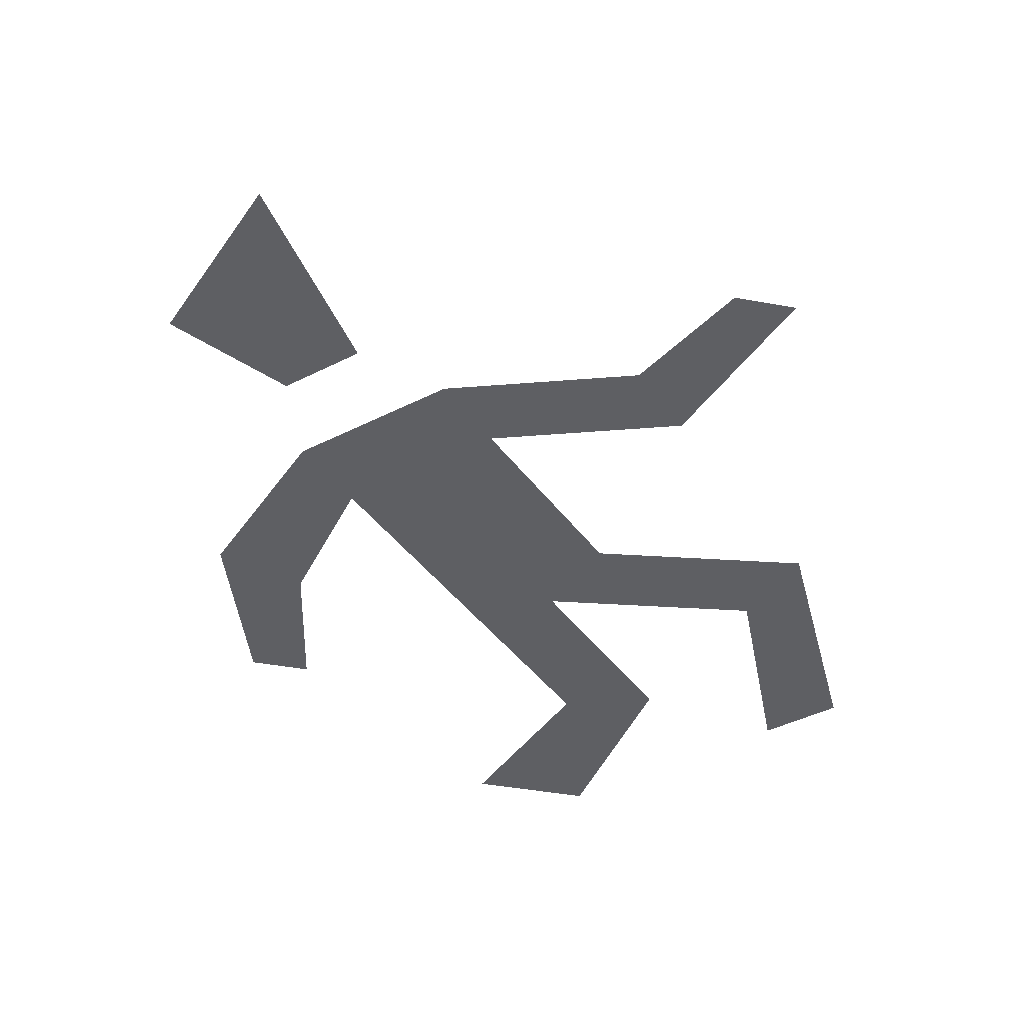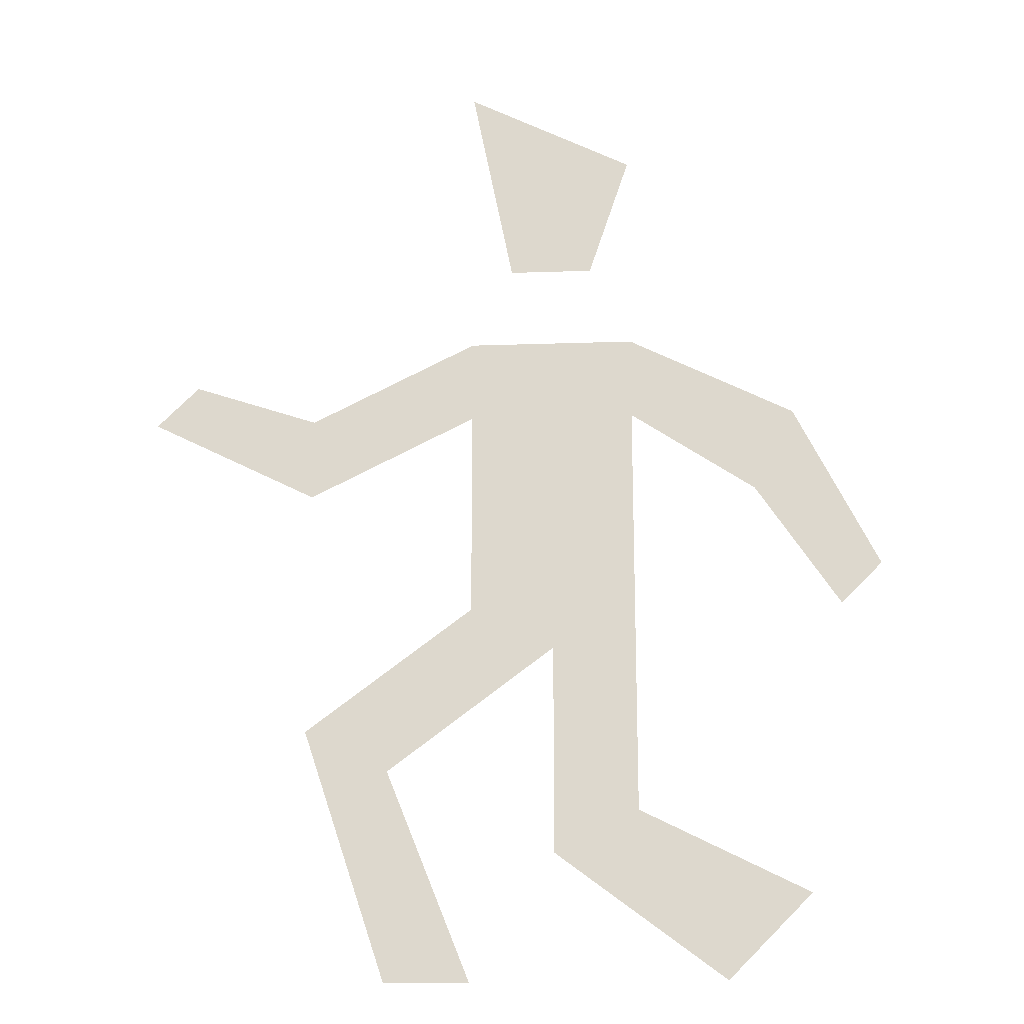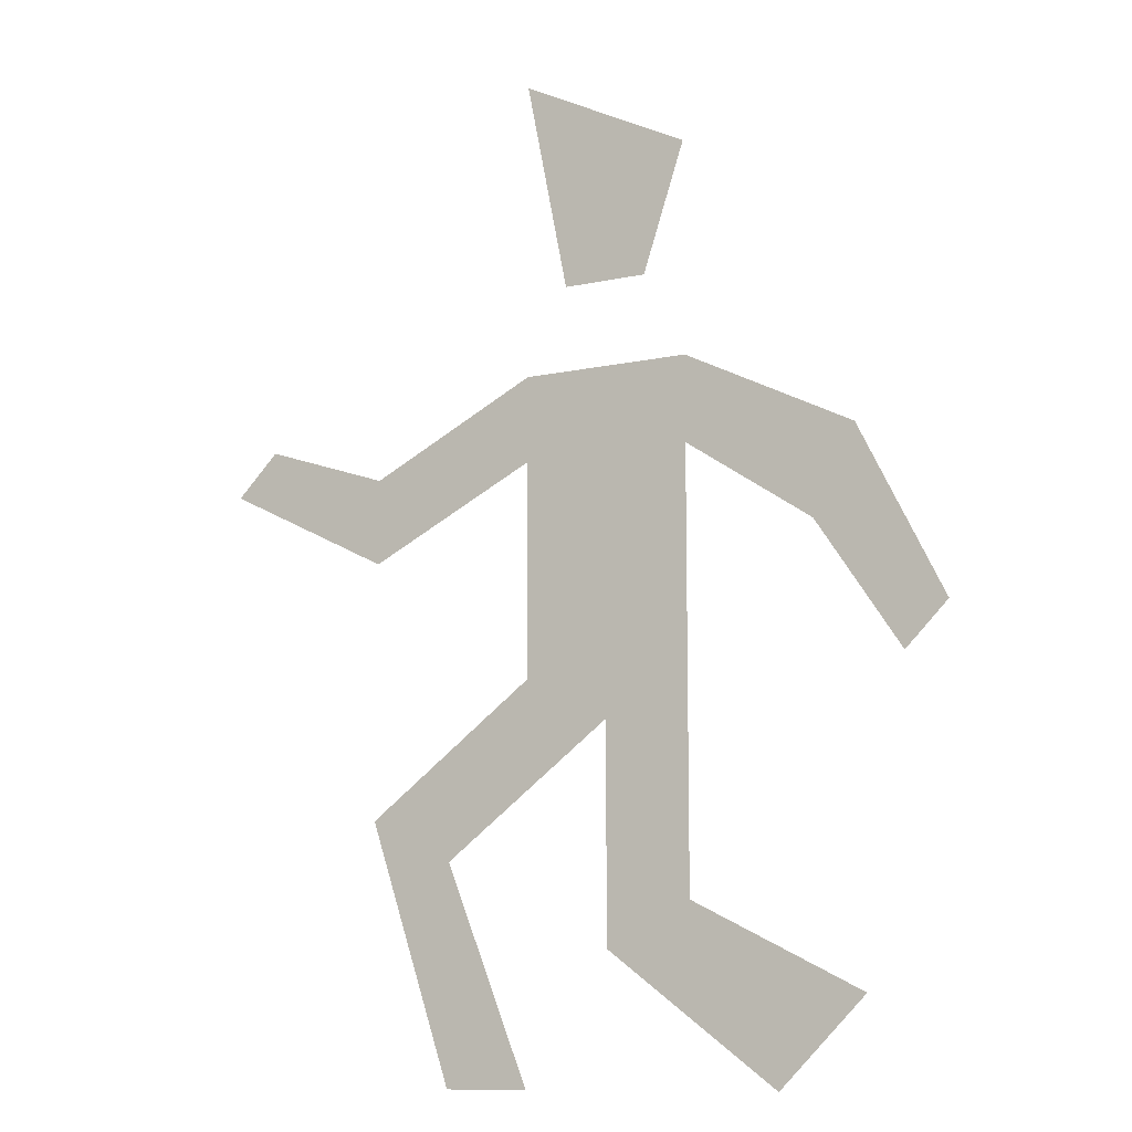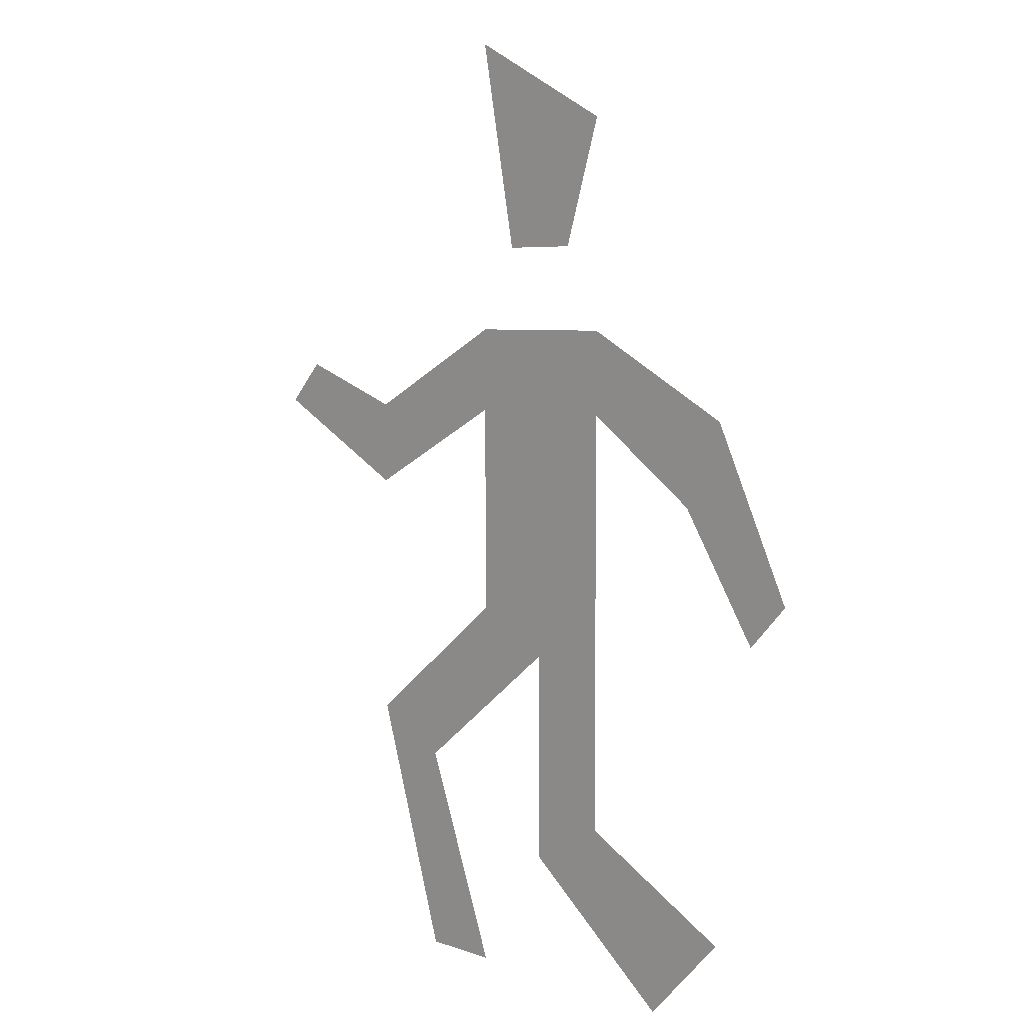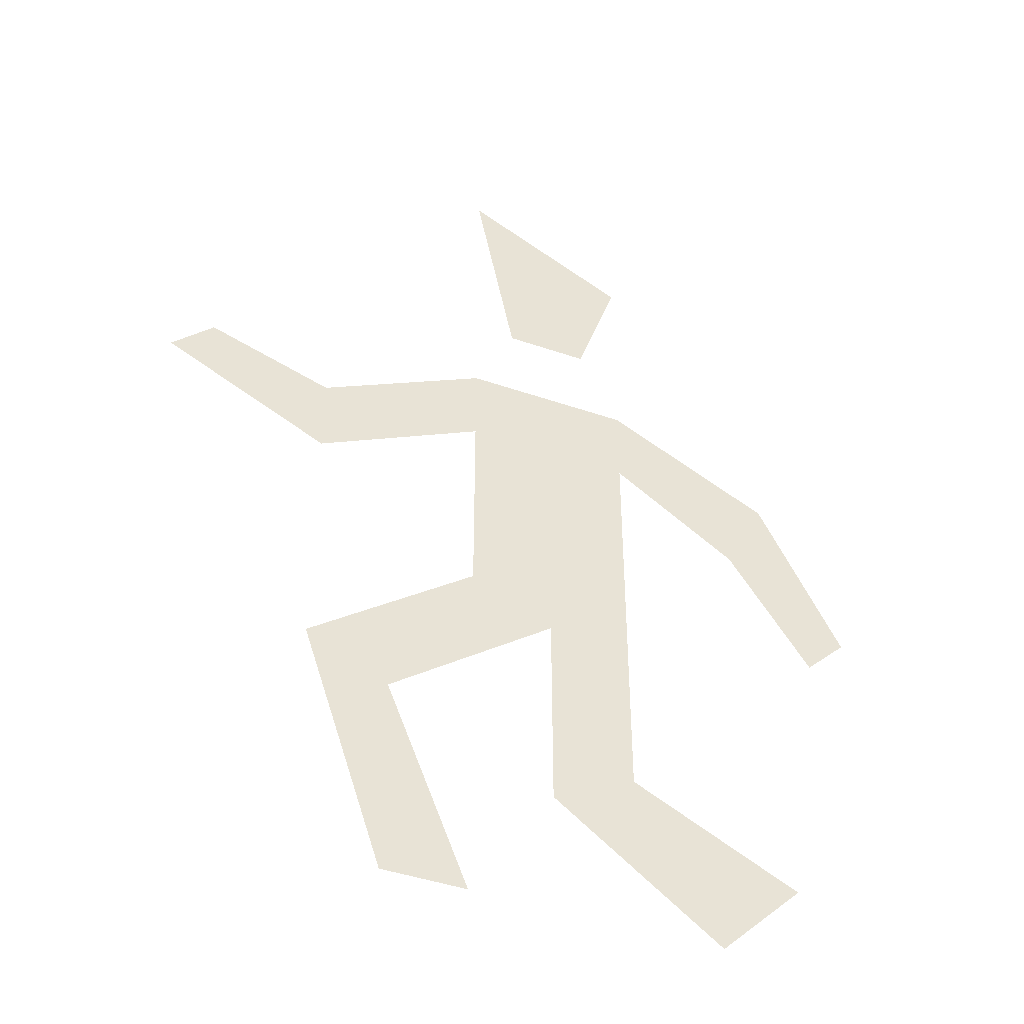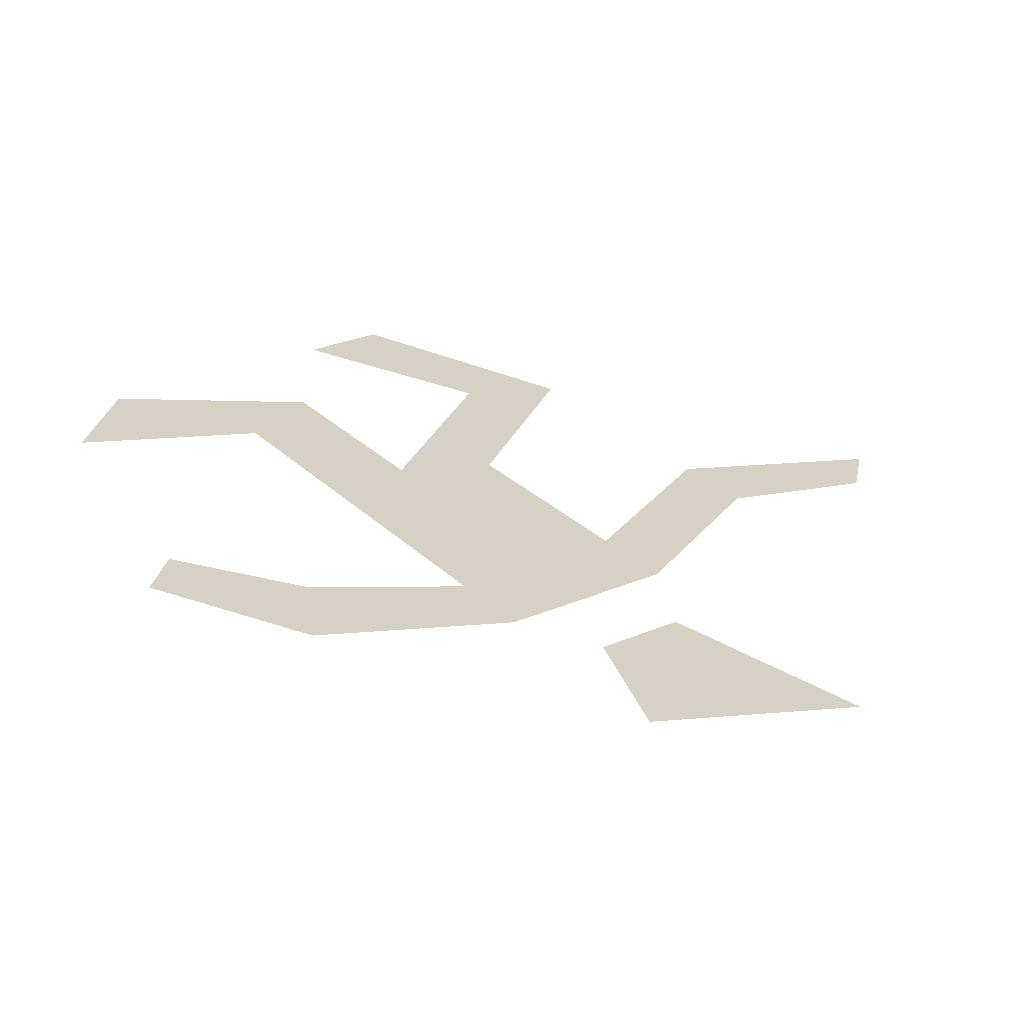
<metadata>
{"format":"obj","ext":"obj","renderer":"f3d","projection":"perspective","resolution":1024,"background":"white","views":[{"elev":-40.6,"azim":32.3,"up":"+Y"},{"elev":-19.1,"azim":-176.2,"up":"+Z"},{"elev":-10.9,"azim":-151.3,"up":"+Z"},{"elev":5.2,"azim":-131.6,"up":"+Z"},{"elev":-44.3,"azim":158.0,"up":"+Z"},{"elev":27.0,"azim":-34.1,"up":"+Y"}]}
</metadata>
<code>
o if/88/3
v -8 0 36
v -4 0 24
v 4 0 24
v 8 0 44
v -8 0 16
v -8 0 8
v 8 0 8
v 8 0 16
v 24 0 0
v 24 0 8
v 40 0 8
v 36 0 12
v -8 0 -12
v 0 0 -16
v 8 0 -12
v -8 0 -32
v 0 0 -36
v 16 0 -28
v 24 0 -24
v -24 0 -40
v -16 0 -48
v 8 0 -48
v 16 0 -48
v -24 0 8
v -20 0 0
v -32 0 -8
v -28 0 -12
f 1 2 3
f 1 3 4
f 5 6 7
f 5 7 8
f 8 7 9
f 8 9 10
f 10 9 11
f 10 11 12
f 6 13 14
f 6 14 15
f 6 15 7
f 13 16 17
f 13 17 14
f 14 18 19
f 14 19 15
f 16 20 21
f 16 21 17
f 18 22 23
f 18 23 19
f 5 24 25
f 5 25 6
f 24 26 27
f 24 27 25

</code>
